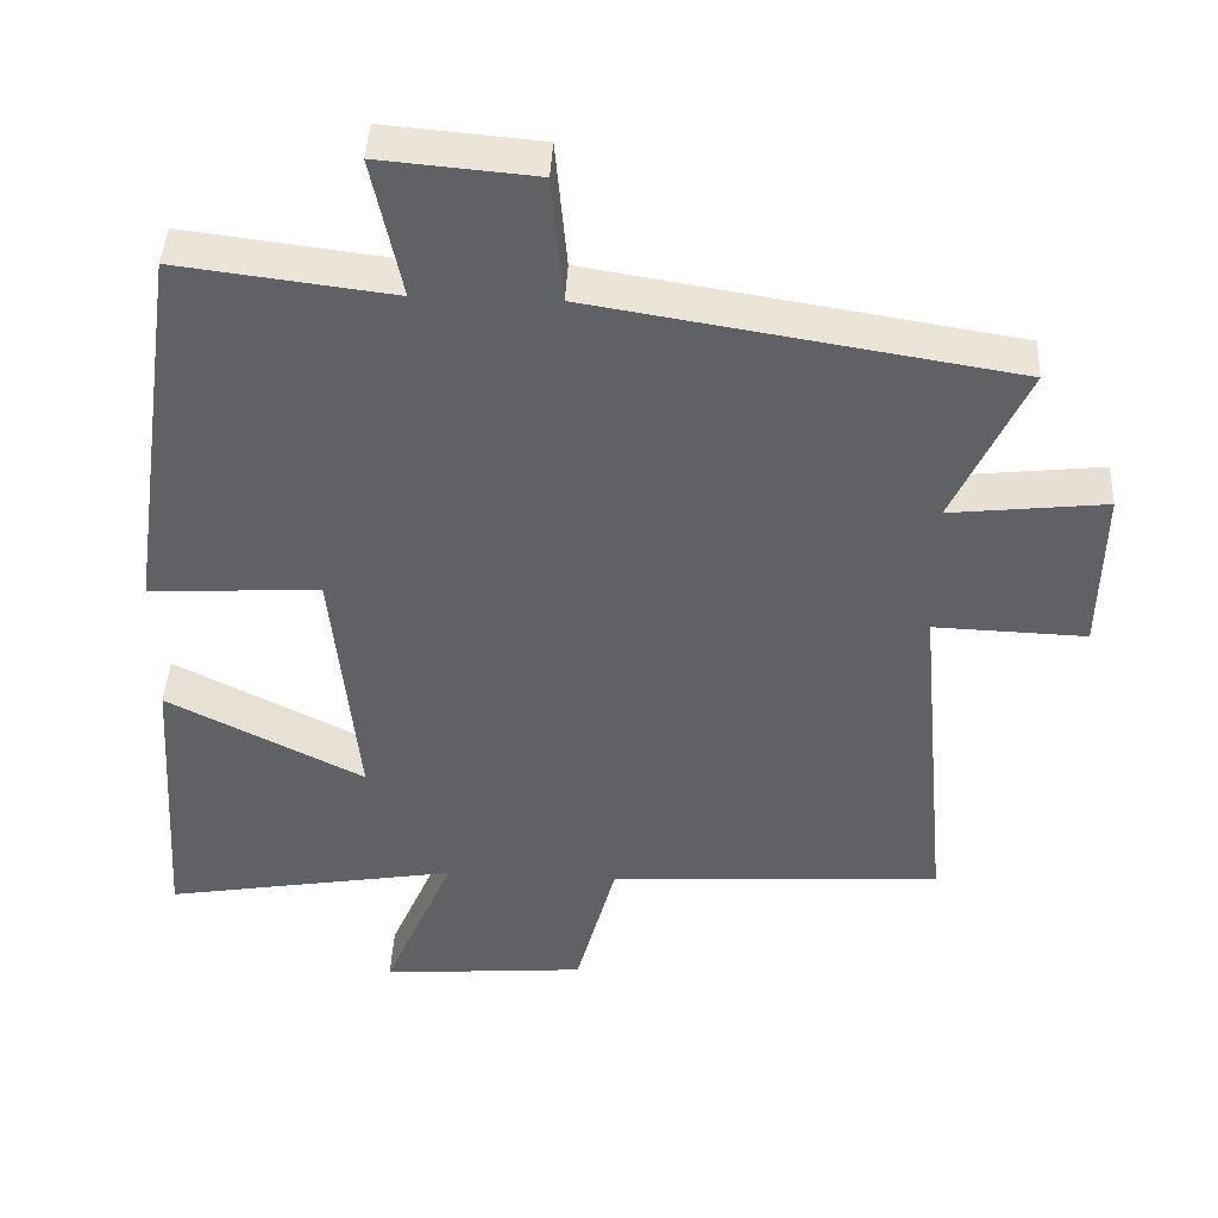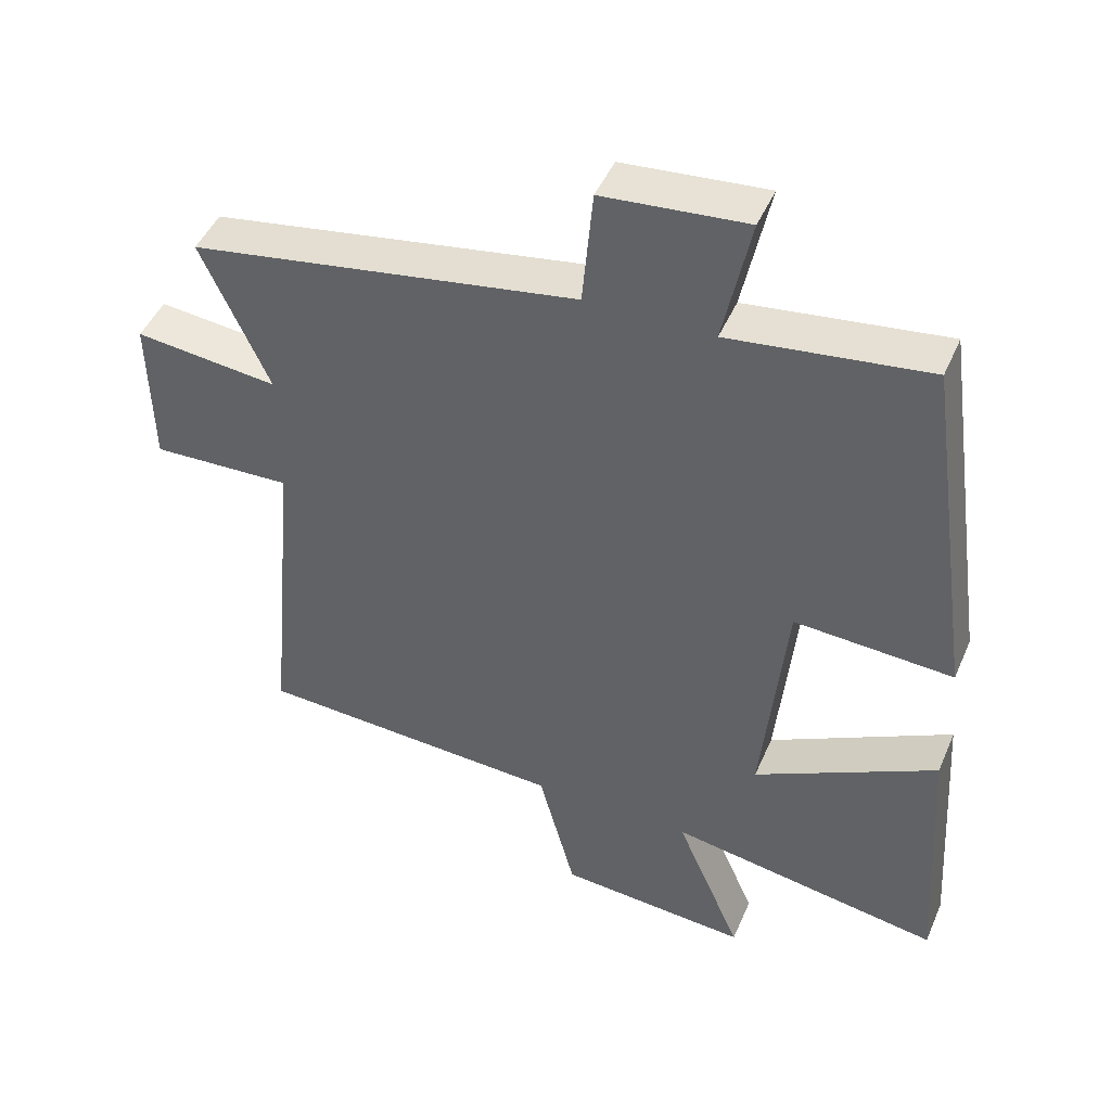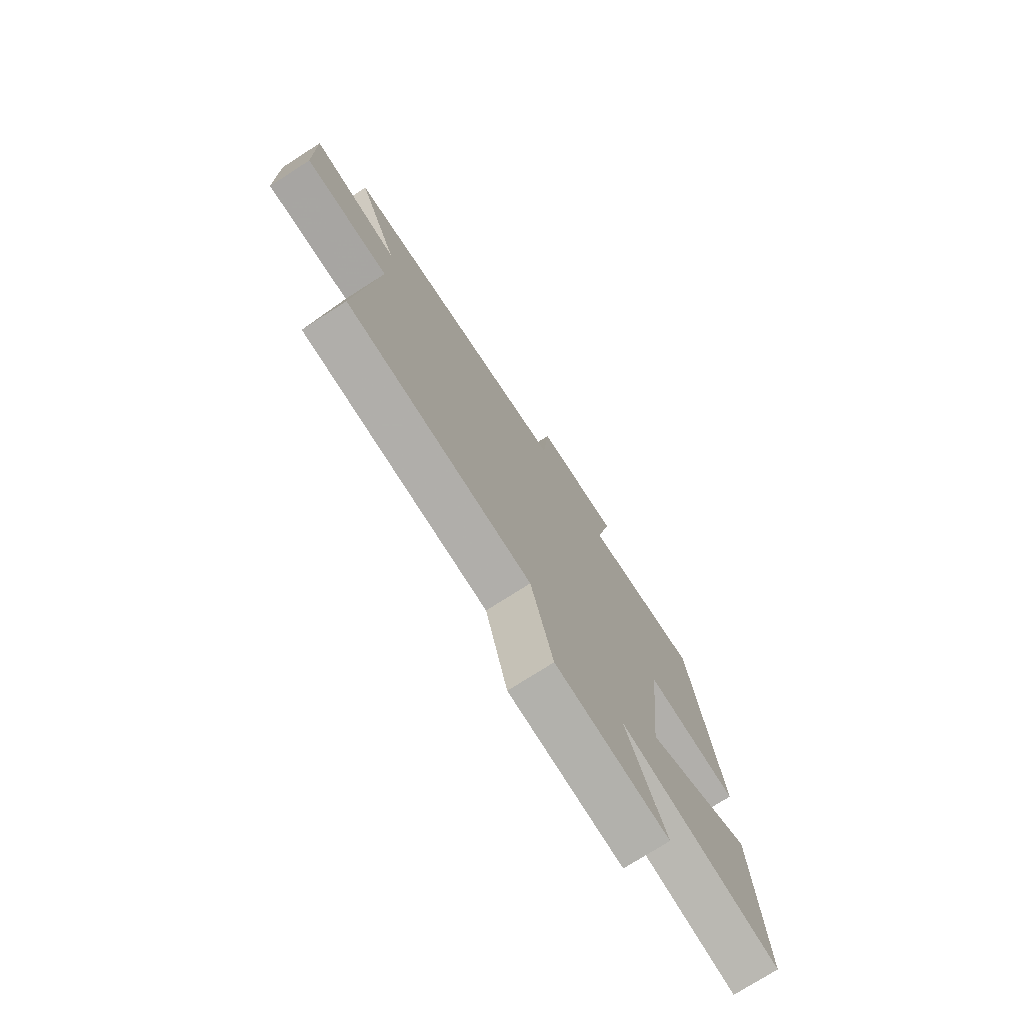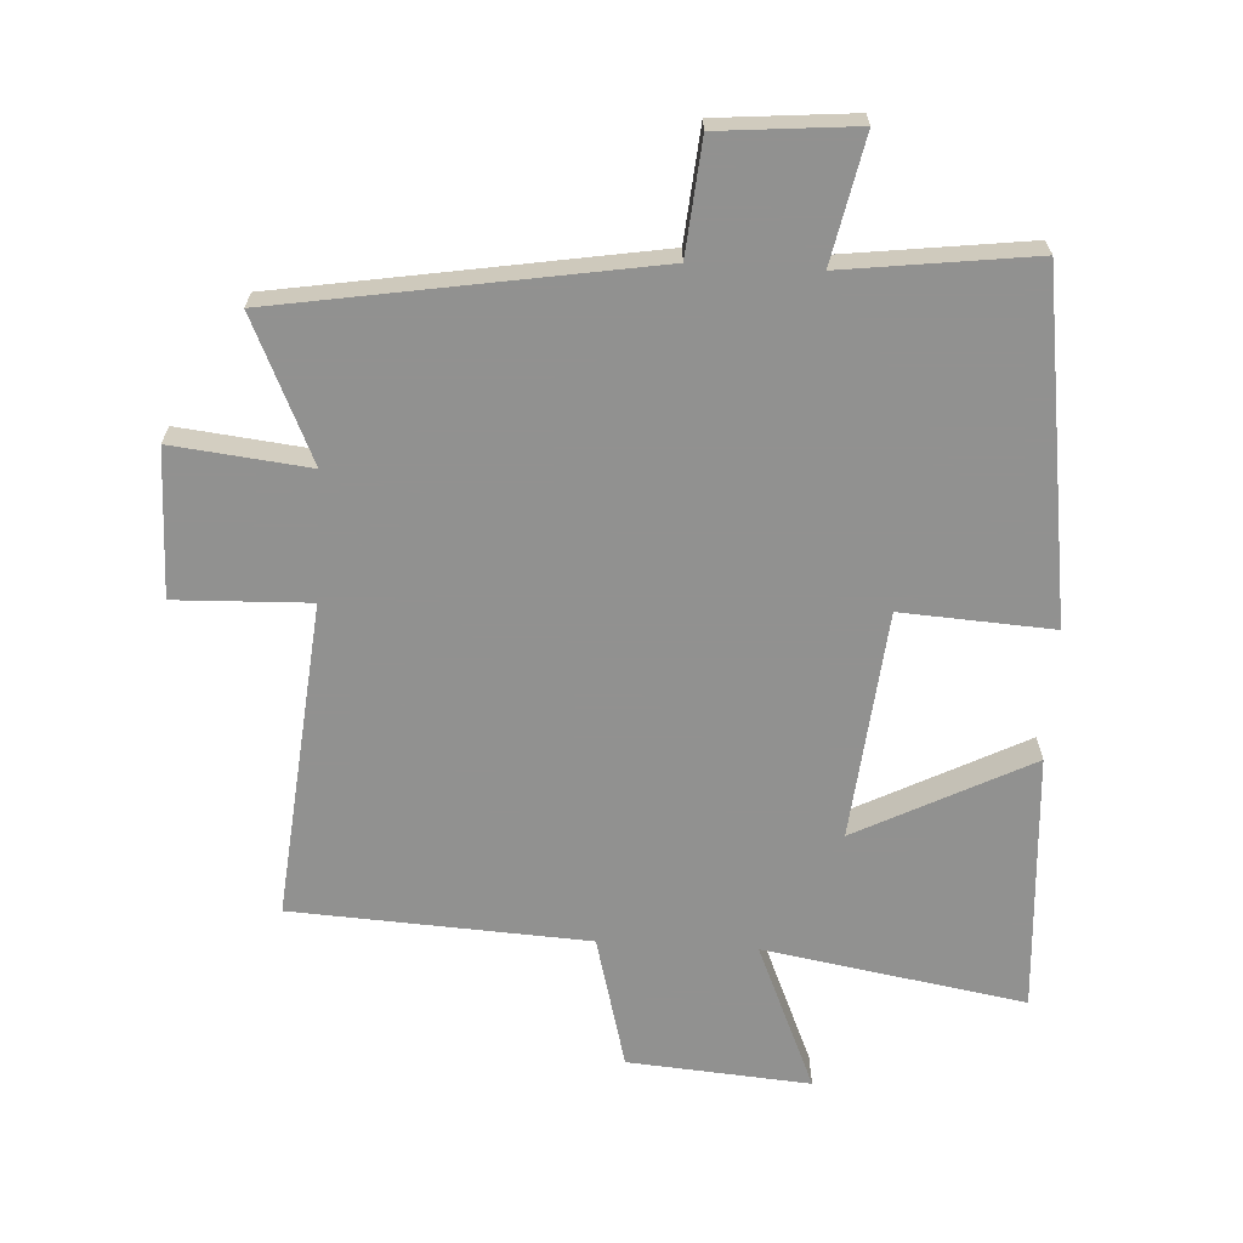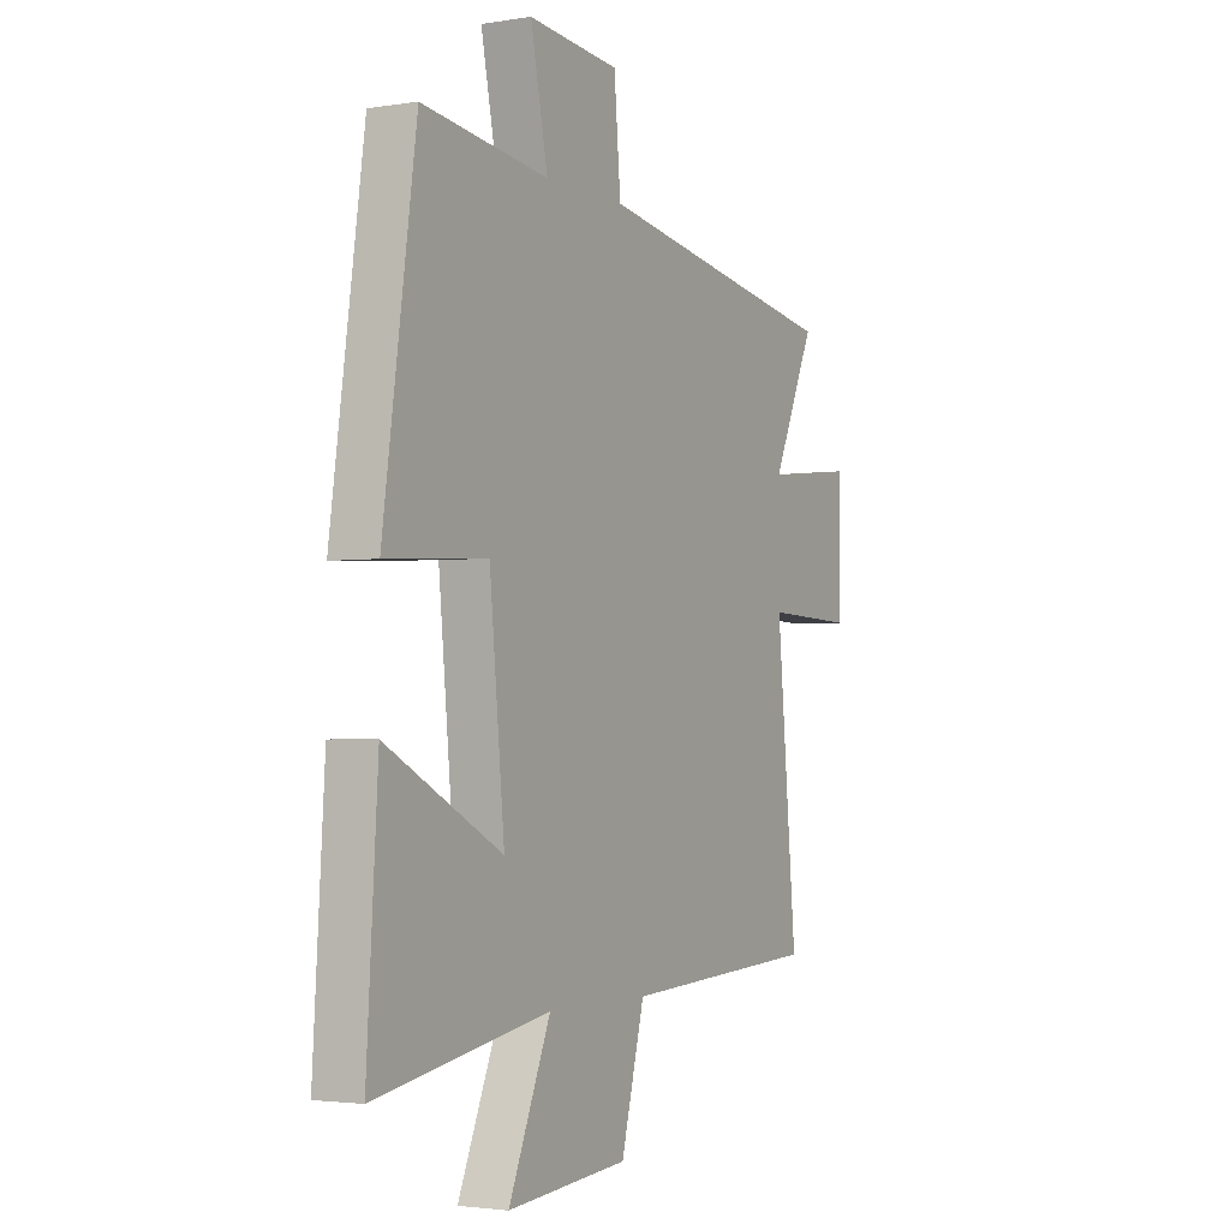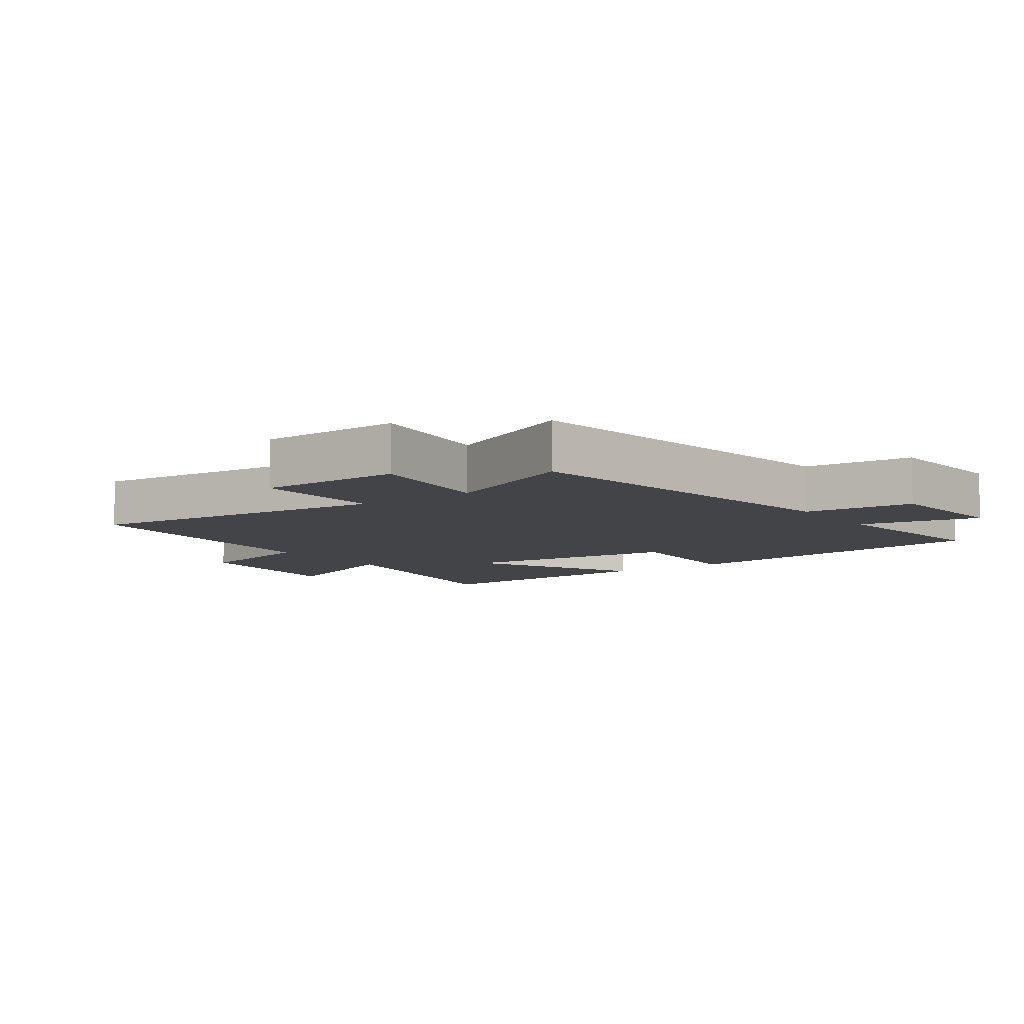
<metadata>
{"format":"obj","ext":"obj","renderer":"f3d","projection":"perspective","resolution":1024,"background":"white","views":[{"elev":43.1,"azim":-177.2,"up":"+Z"},{"elev":46.3,"azim":22.6,"up":"+Z"},{"elev":-75.5,"azim":-57.4,"up":"+Z"},{"elev":-66.0,"azim":-3.2,"up":"+Y"},{"elev":-2.7,"azim":119.0,"up":"+Z"},{"elev":-7.8,"azim":-54.6,"up":"+Y"}]}
</metadata>
<code>
v 0.426 0.07 0.536
v 0.5 0.07 0.019
v 0.272 0.07 0.033
v 0.238 0.07 -0.311
v 0.5 0.07 -0.177
v 0.525 0.07 -0.567
v 0.132 0.07 -0.5
v 0.227 0.07 -0.722
v -0.047 0.07 -0.7
v -0.1 0.07 -0.5
v -0.545 0.07 -0.475
v -0.5 0.07 0.003
v -0.702 0.07 -0.004
v -0.706 0.07 0.218
v -0.5 0.07 0.195
v -0.597 0.07 0.409
v -0.041 0.07 0.5
v -0.026 0.07 0.67
v 0.18 0.07 0.688
v 0.141 0.07 0.5
v 0.426 0 0.536
v 0.5 0 0.019
v 0.272 0 0.033
v 0.238 0 -0.311
v 0.5 0 -0.177
v 0.525 0 -0.567
v 0.132 0 -0.5
v 0.227 0 -0.722
v -0.047 0 -0.7
v -0.1 0 -0.5
v -0.545 0 -0.475
v -0.5 0 0.003
v -0.702 0 -0.004
v -0.706 0 0.218
v -0.5 0 0.195
v -0.597 0 0.409
v -0.041 0 0.5
v -0.026 0 0.67
v 0.18 0 0.688
v 0.141 0 0.5
f 17 18 19 20
f 15 16 17 20
f 15 20 1 2
f 12 13 14 15
f 10 11 12
f 10 12 15
f 7 8 9 10
f 7 10 15
f 4 5 6 7
f 3 4 7 15
f 2 3 15
f 40 39 38 37
f 40 37 36 35
f 22 21 40 35
f 35 34 33 32
f 32 31 30
f 35 32 30
f 30 29 28 27
f 35 30 27
f 27 26 25 24
f 35 27 24 23
f 35 23 22
f 1 21 22 2
f 2 22 23 3
f 3 23 24 4
f 4 24 25 5
f 5 25 26 6
f 6 26 27 7
f 7 27 28 8
f 8 28 29 9
f 9 29 30 10
f 10 30 31 11
f 11 31 32 12
f 12 32 33 13
f 13 33 34 14
f 14 34 35 15
f 15 35 36 16
f 16 36 37 17
f 17 37 38 18
f 18 38 39 19
f 19 39 40 20
f 20 40 21 1

</code>
